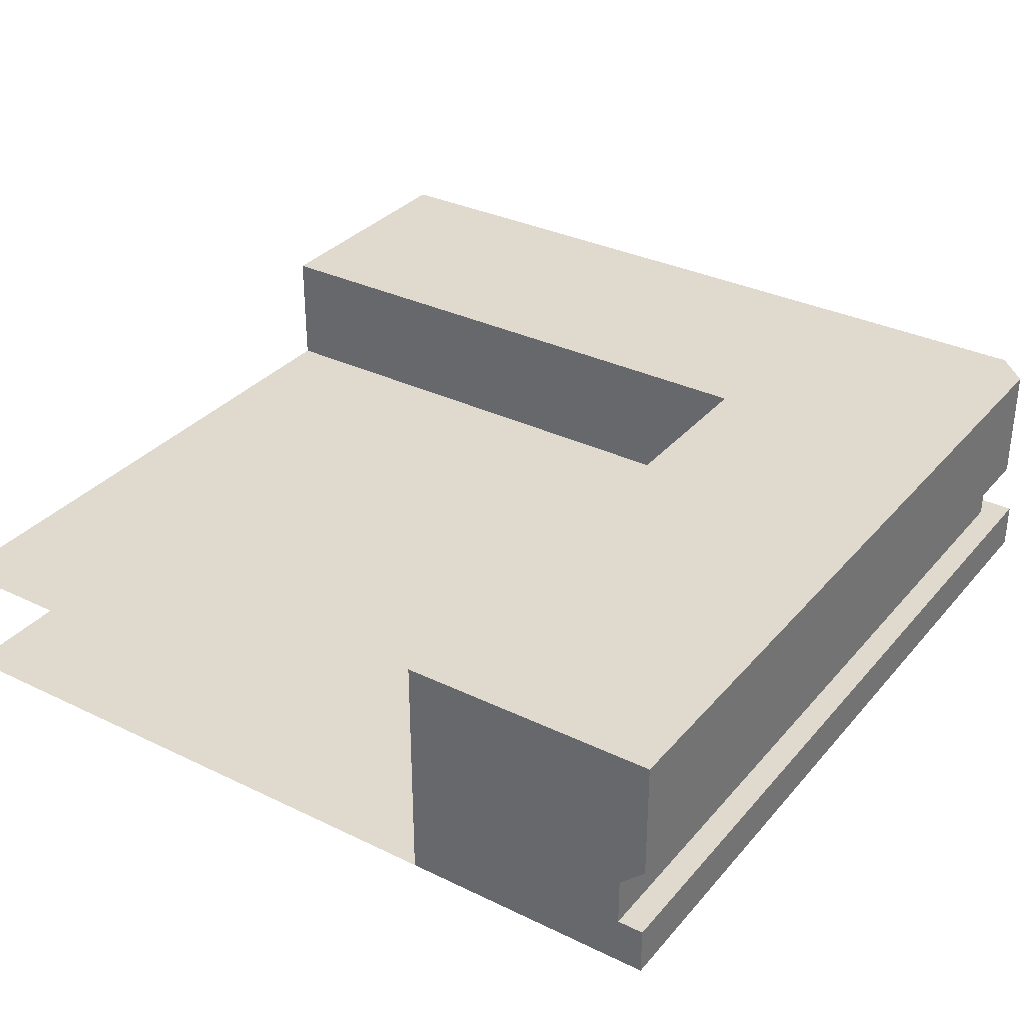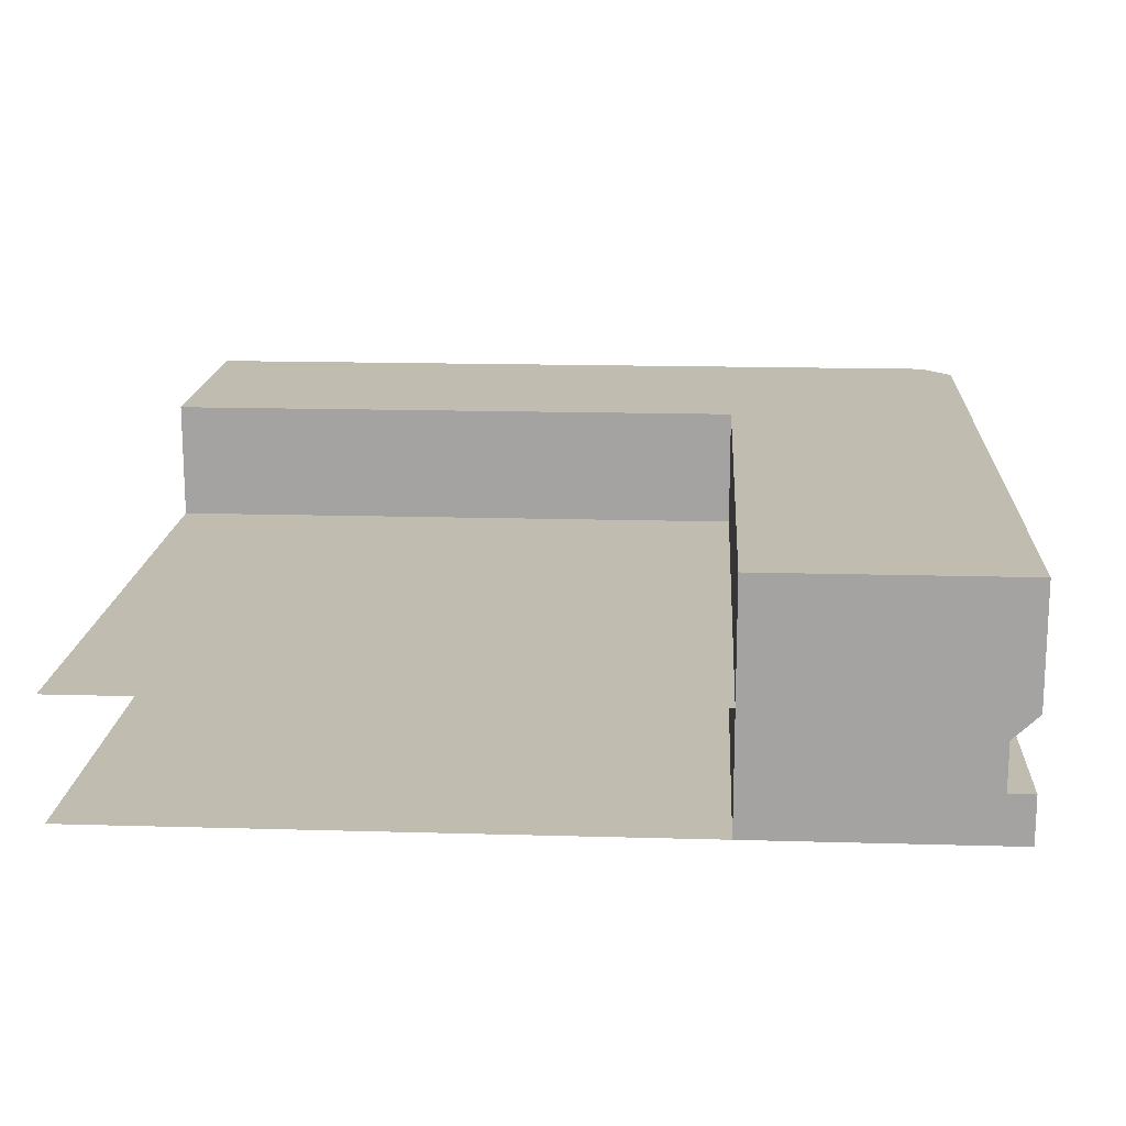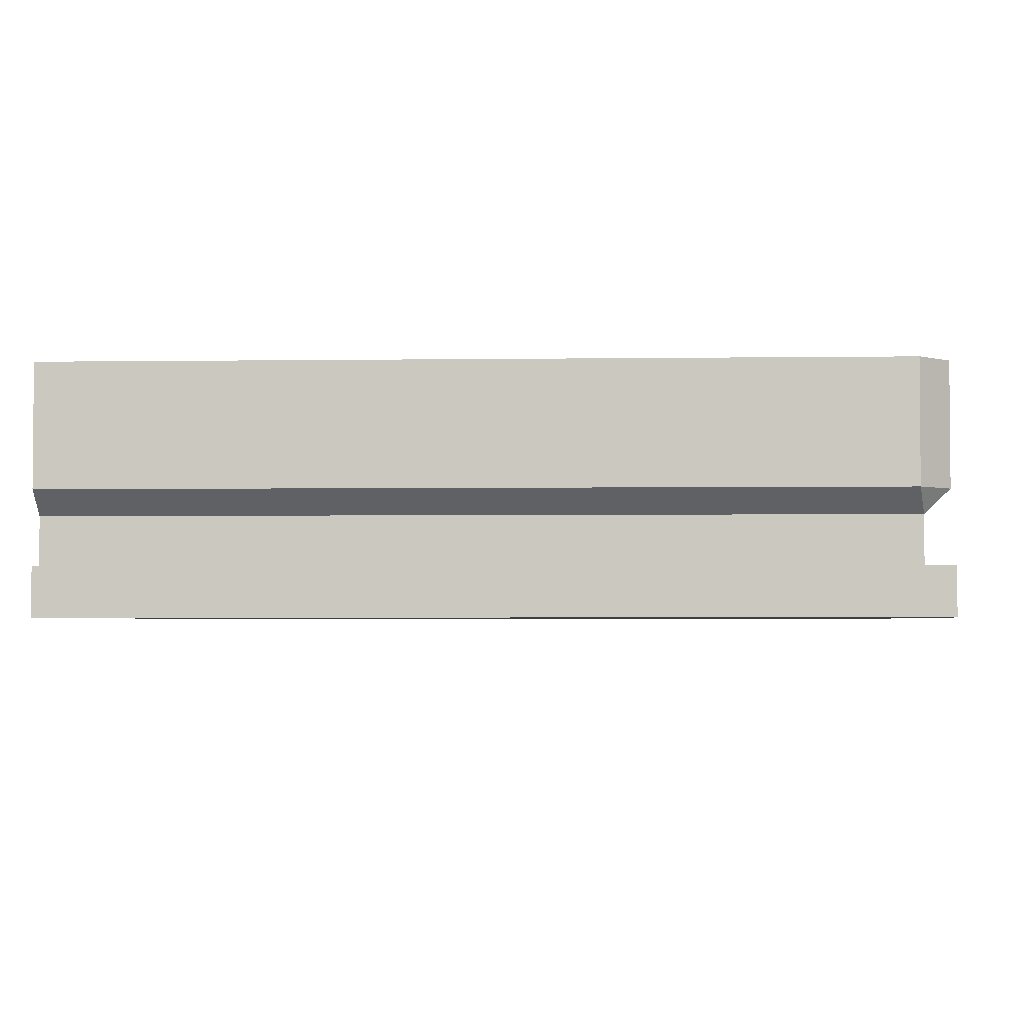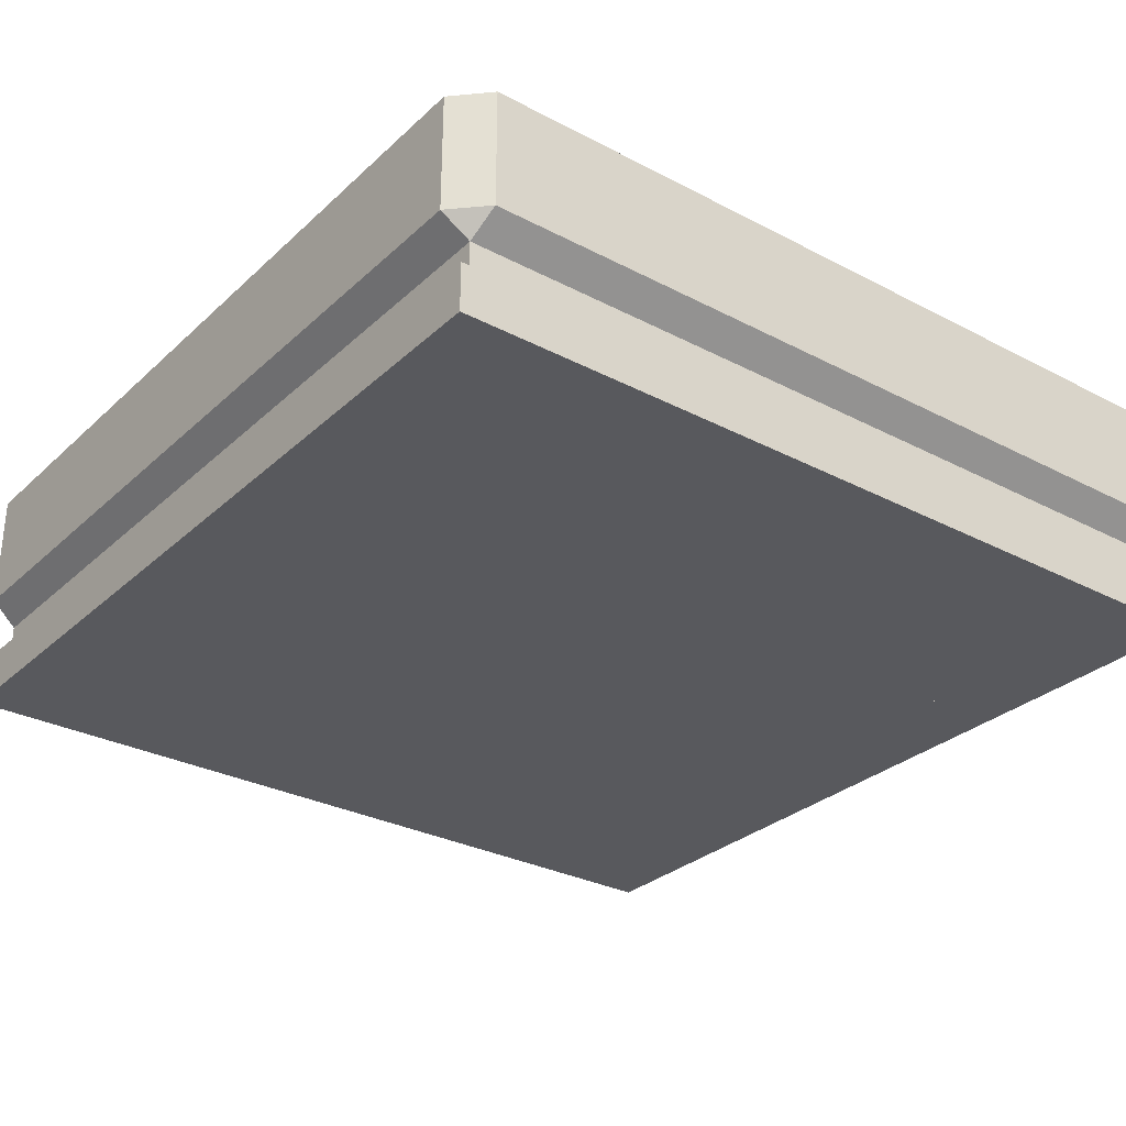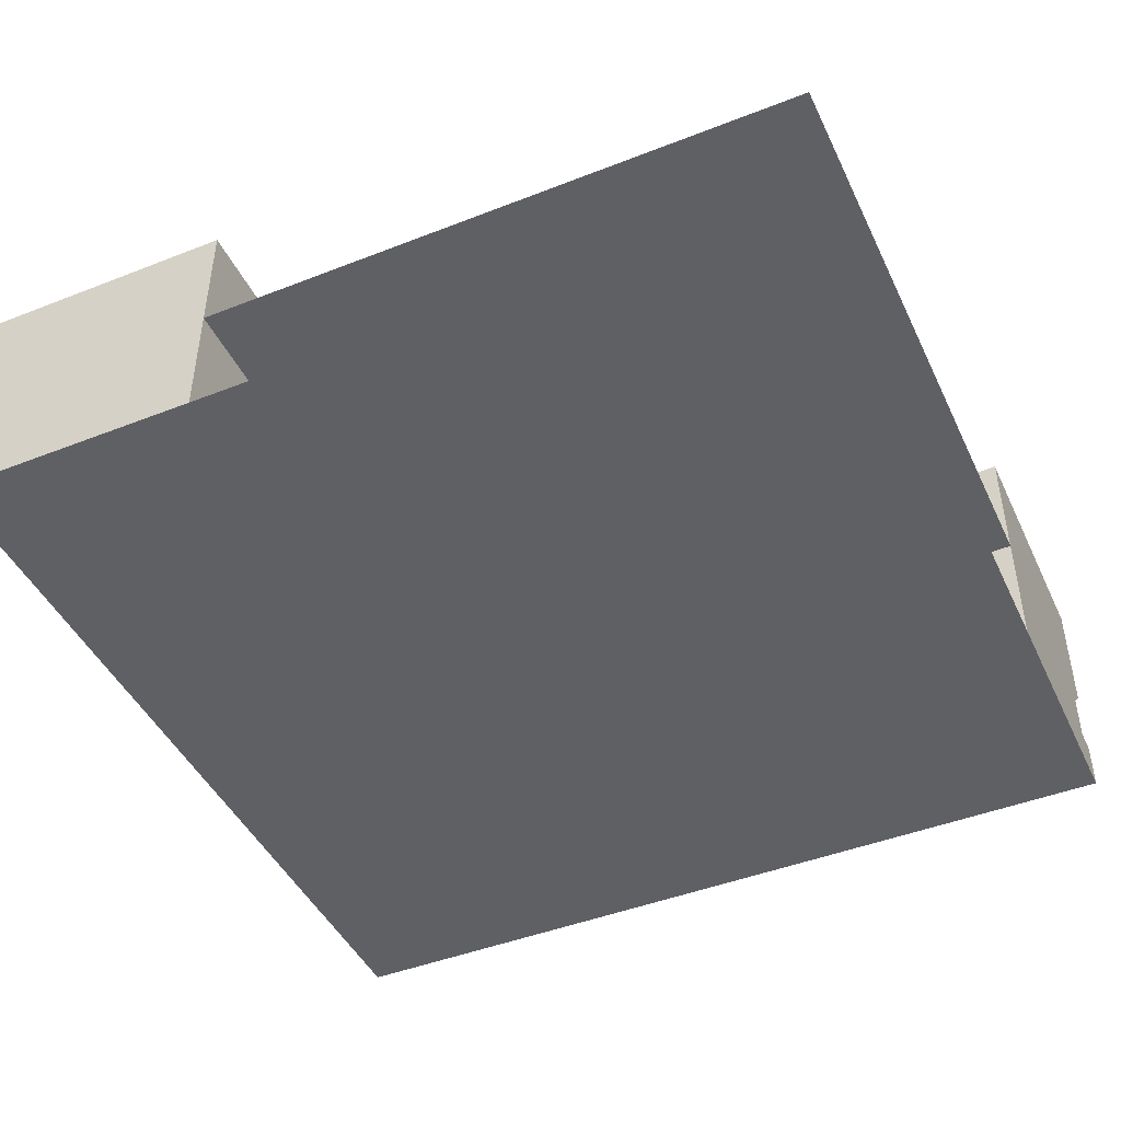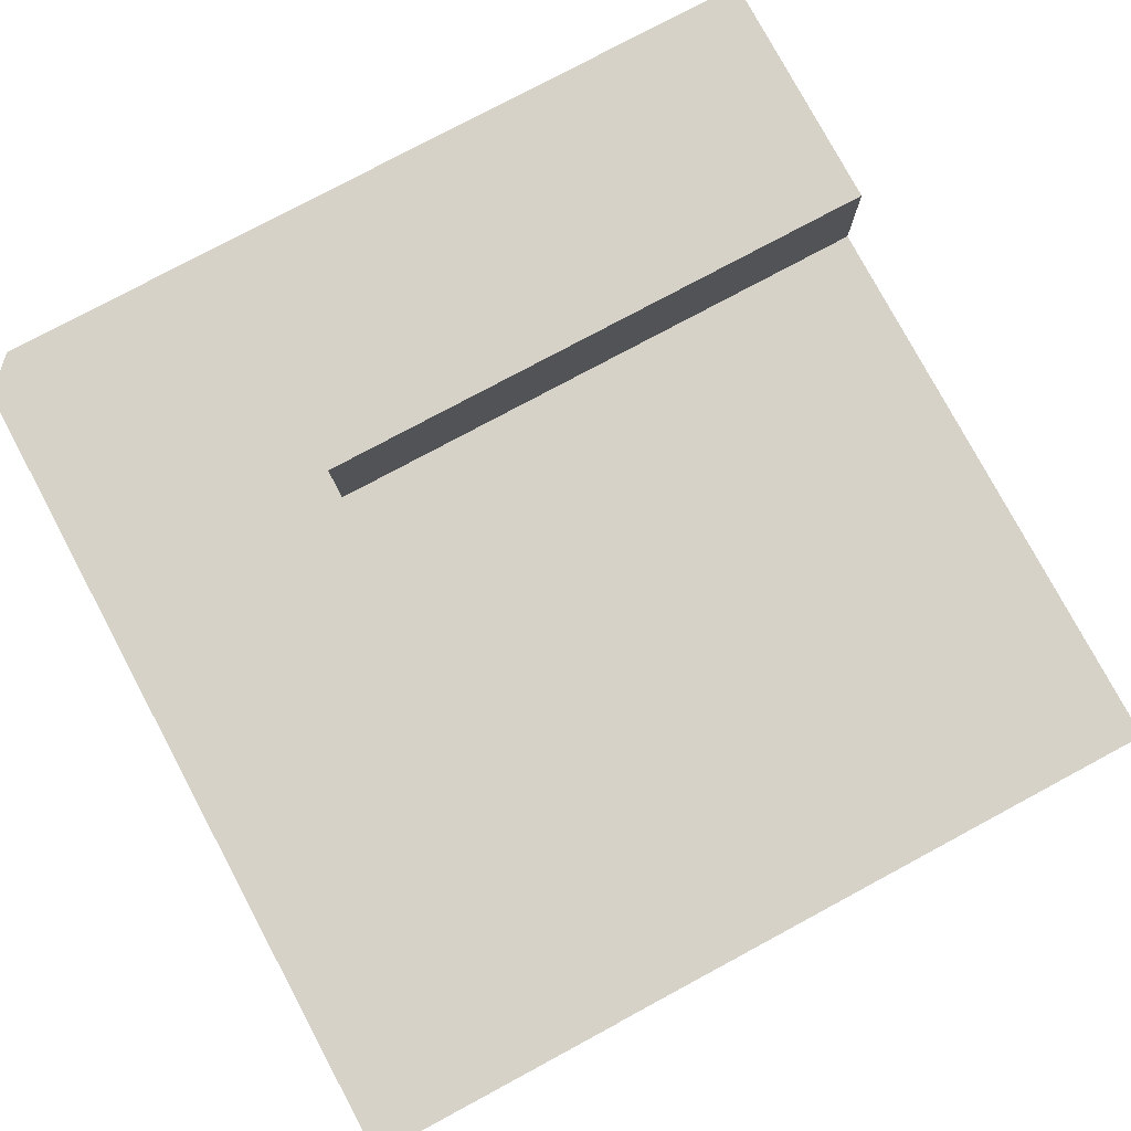
<metadata>
{"format":"obj","ext":"obj","renderer":"f3d","projection":"perspective","resolution":1024,"background":"white","views":[{"elev":32.9,"azim":123.7,"up":"+Y"},{"elev":16.3,"azim":93.4,"up":"+Y"},{"elev":-3.0,"azim":-177.2,"up":"+Y"},{"elev":-29.9,"azim":-127.4,"up":"+Y"},{"elev":-45.1,"azim":24.4,"up":"+Y"},{"elev":78.4,"azim":-28.2,"up":"+Y"}]}
</metadata>
<code>
o fountainCorner
v -0.2 0.14 0.5
v -0.2 0 -0.2
v -0.2 0.14 -0.2
v -0.2 -0 0.5
v -0.2 0.28 -0.2
v -0.2 0.28 0.5
v -0.5 0.14 0.5
v -0.47 0.112 -0.47
v -0.47 0.112 0.5
v -0.5 0.14 -0.4625
v -0.4625 0.14 -0.5
v 0.5 0.28 -0.2
v 0.5 0.14 -0.2
v 0.5 0 -0.2
v 0.5 0.14 -0.5
v 0.5 0.112 -0.47
v -0.5 -0 0.5
v -0.5 0 -0.5
v 0.5 0 -0.5
v -0.4625 0.28 -0.5
v 0.5 0.28 -0.5
v 0.5 0.28 -0.425
v -0.425 0.28 -0.425
v -0.425 0.28 0.5
v -0.5 0.28 -0.4625
v -0.5 0.28 0.5
v -0.47 0.056 0.5
v -0.5 0.056 0.5
v 0.5 -0 0.5
v 0.5 0.056 -0.47
v -0.47 0.056 -0.47
v 0.5 0.056 -0.5
v -0.5 0.056 -0.5
v 0.5 0.14 0.5
f 1 2 3
f 2 1 4
f 5 1 3
f 1 5 6
f 7 8 9
f 8 7 10
f 10 11 8
f 12 3 13
f 3 12 5
f 2 13 3
f 13 2 14
f 8 15 16
f 15 8 11
f 17 2 4
f 18 2 17
f 19 2 18
f 2 19 14
f 20 15 11
f 15 20 21
f 22 5 12
f 5 22 23
f 5 23 6
f 6 23 24
f 7 25 10
f 25 7 26
f 10 20 11
f 20 10 25
f 1 17 4
f 17 1 27
f 27 1 9
f 9 1 7
f 7 1 6
f 7 6 26
f 26 6 24
f 28 17 27
f 2 29 14
f 29 2 4
f 8 30 31
f 30 8 16
f 22 15 21
f 15 22 16
f 16 22 30
f 14 30 22
f 19 30 14
f 30 19 32
f 14 22 13
f 12 13 22
f 27 8 31
f 8 27 9
f 20 22 21
f 22 20 23
f 23 20 24
f 24 20 26
f 26 20 25
f 17 33 18
f 33 17 28
f 33 19 18
f 19 33 32
f 33 30 32
f 30 33 31
f 31 33 27
f 27 33 28
f 3 34 13
f 34 3 1

</code>
